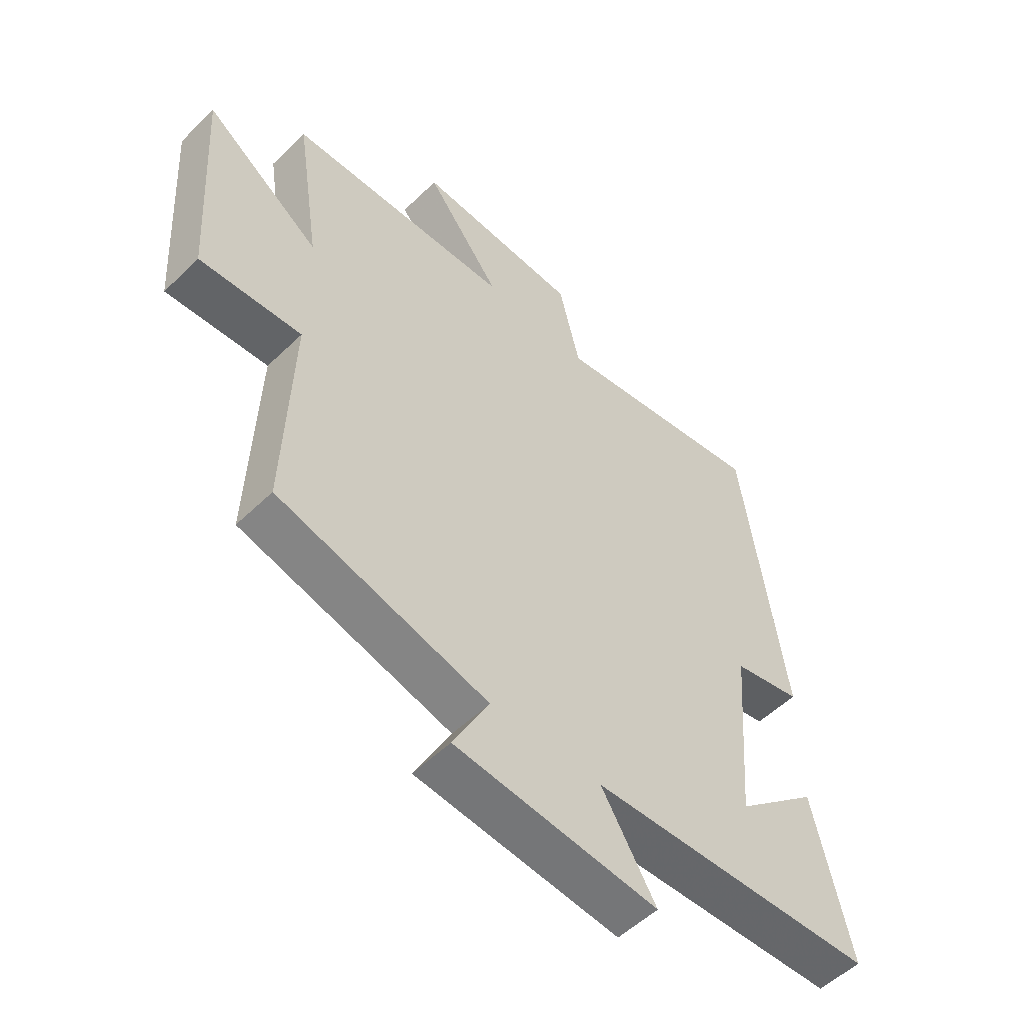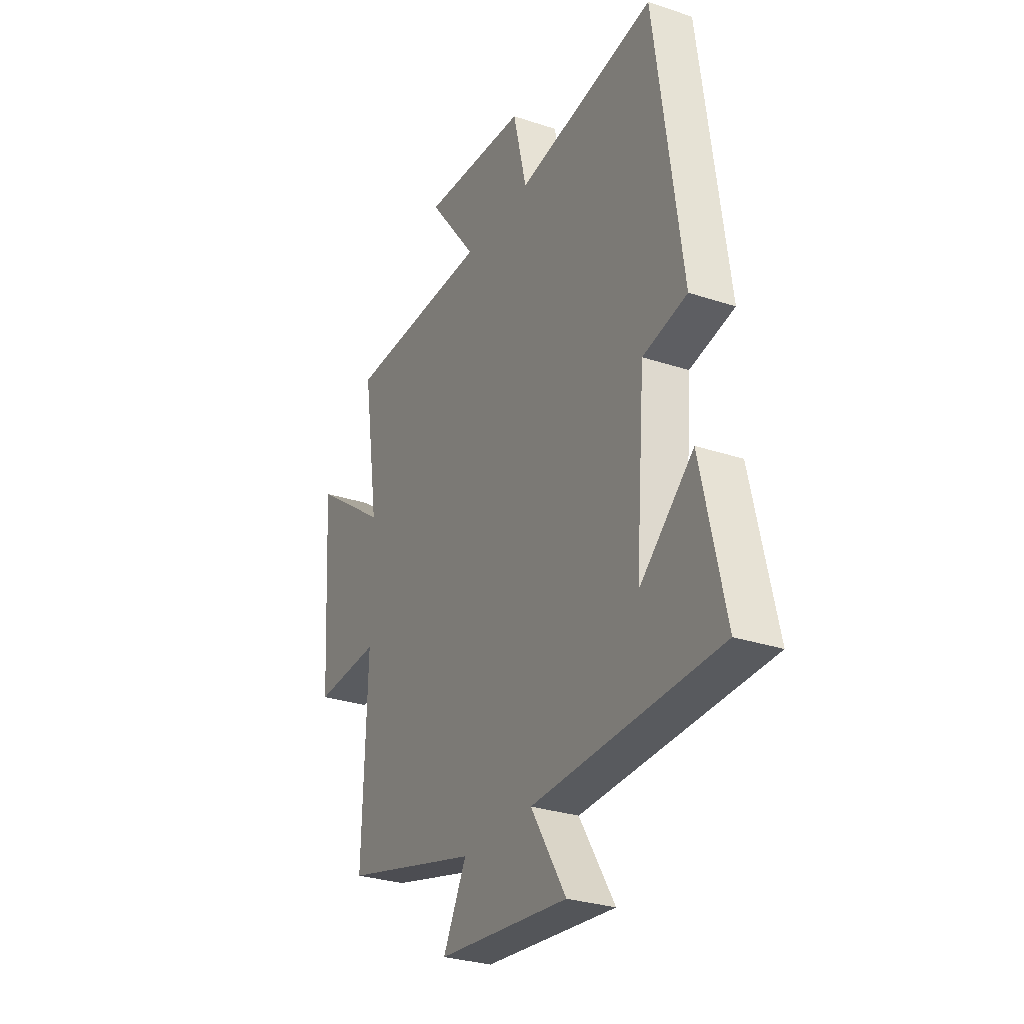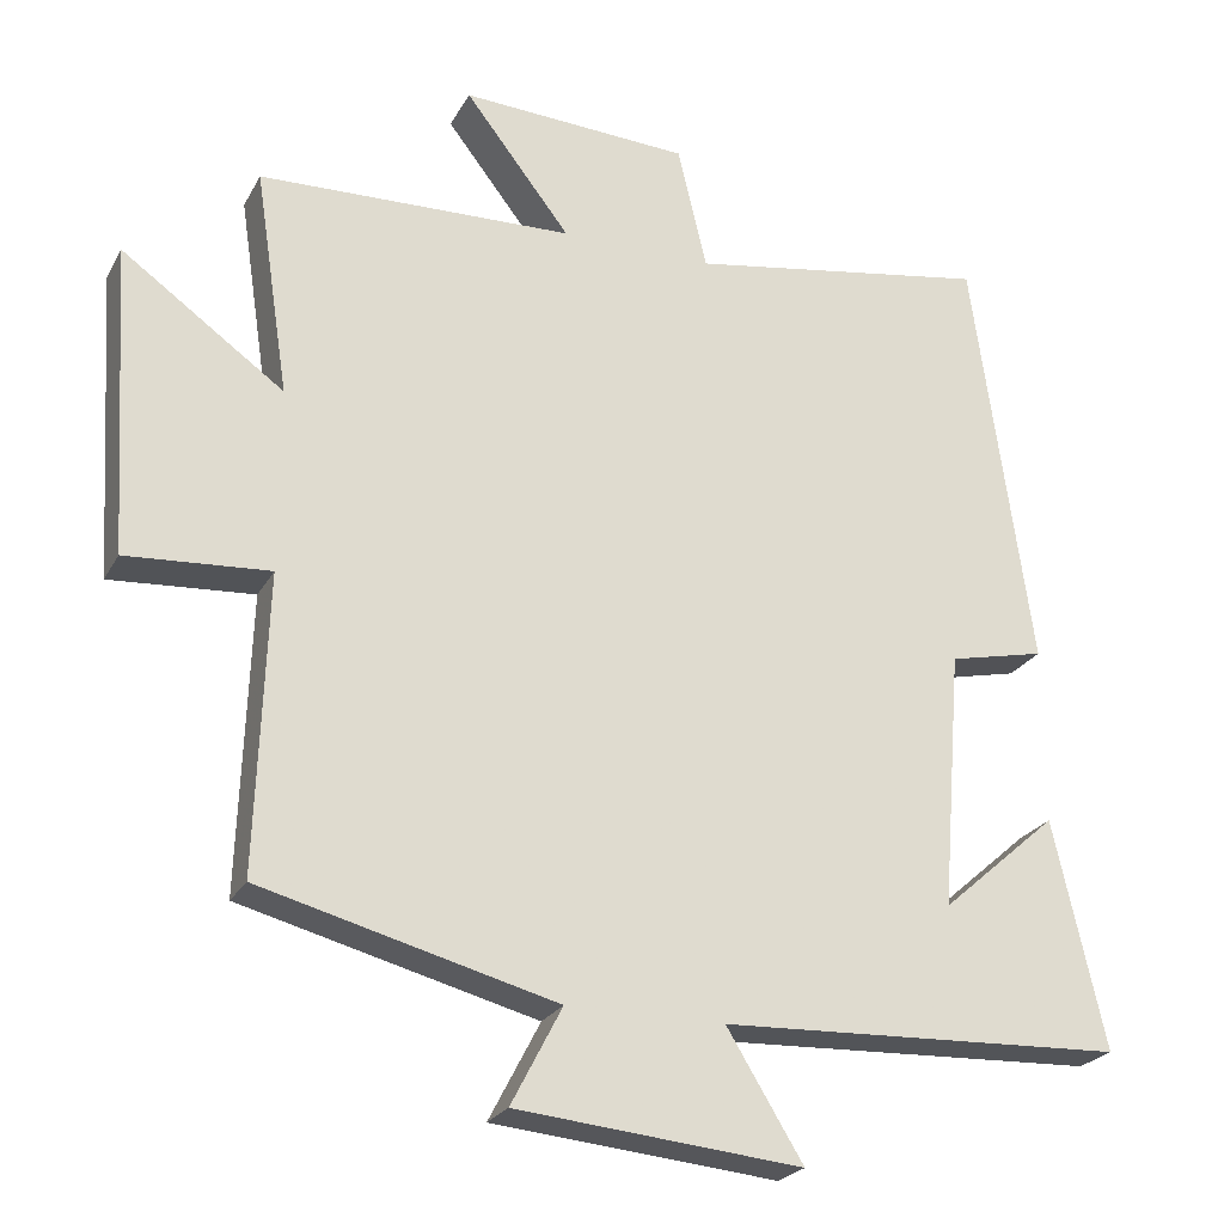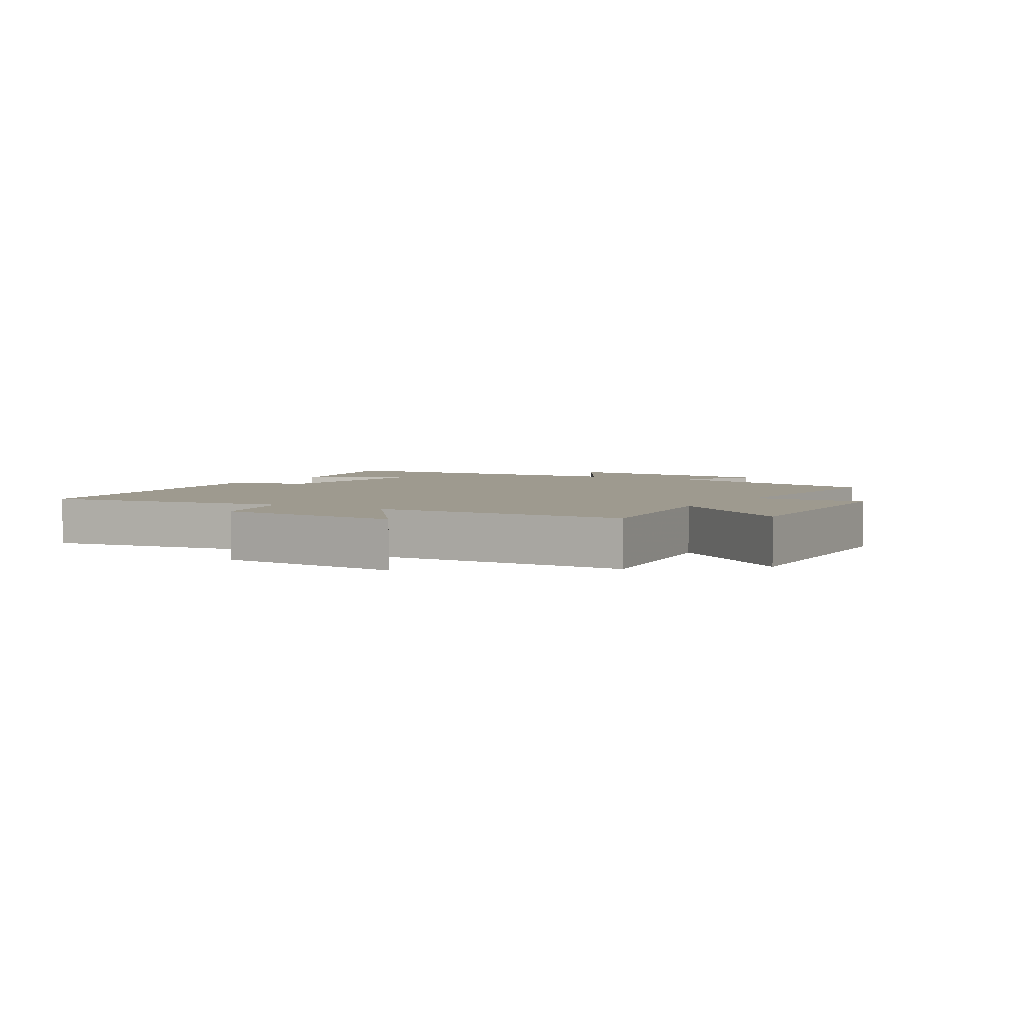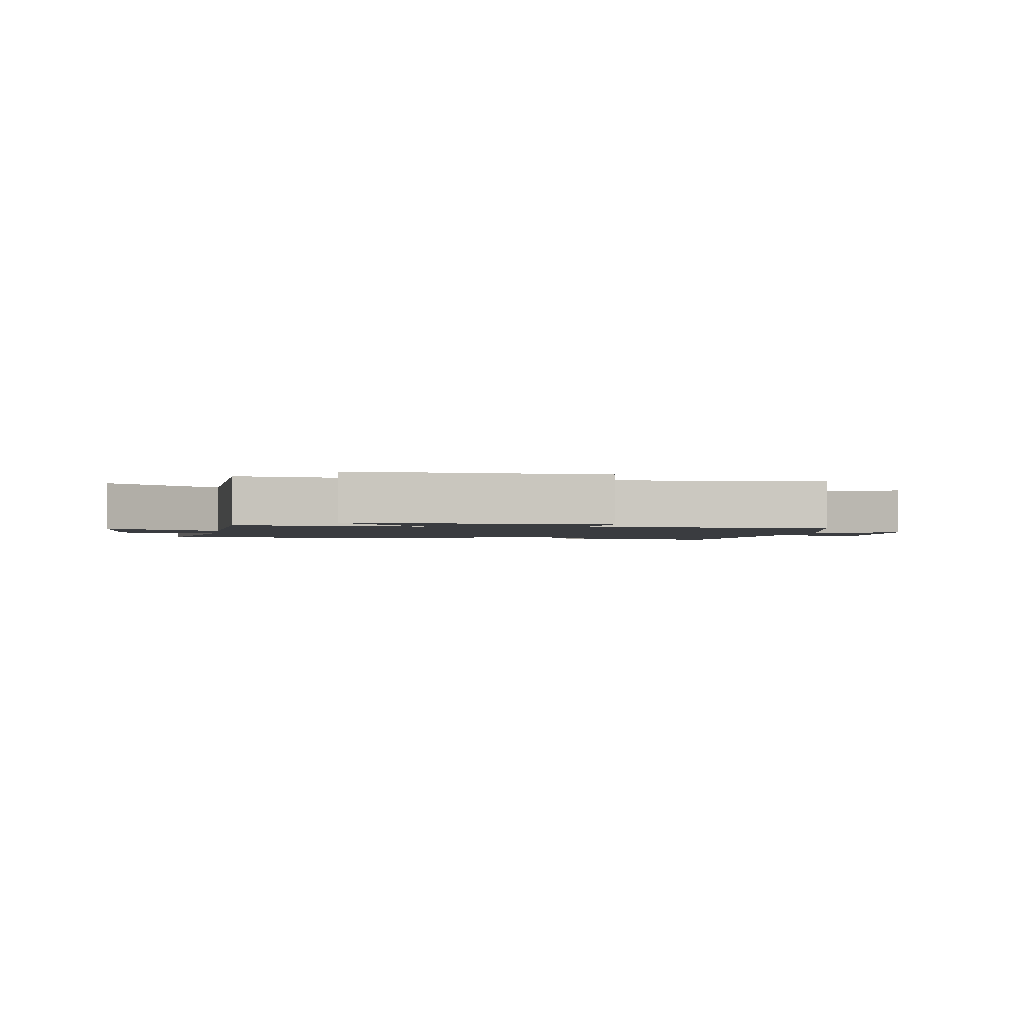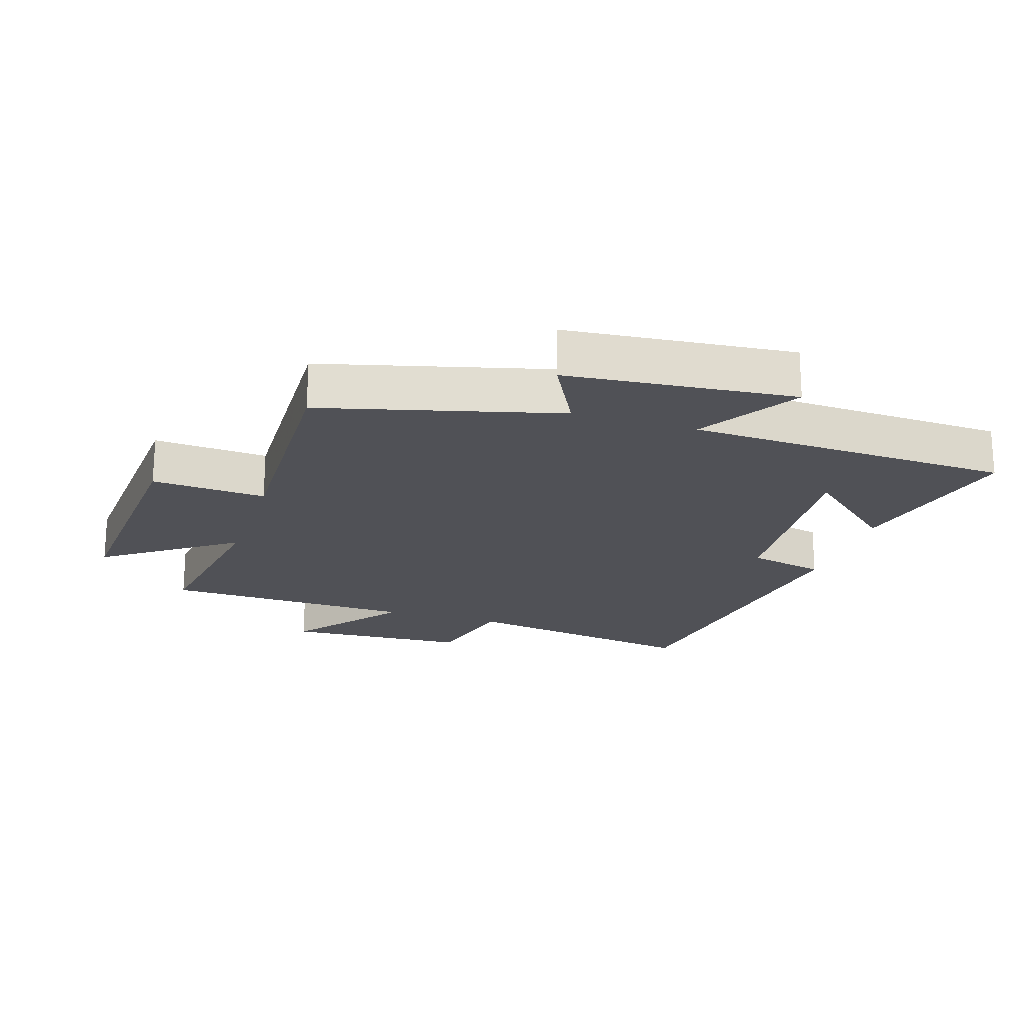
<metadata>
{"format":"obj","ext":"obj","renderer":"f3d","projection":"perspective","resolution":1024,"background":"white","views":[{"elev":-53.5,"azim":135.8,"up":"+Z"},{"elev":-29.0,"azim":-116.4,"up":"+Z"},{"elev":-24.0,"azim":157.6,"up":"+Z"},{"elev":3.8,"azim":31.5,"up":"+Y"},{"elev":-1.7,"azim":80.9,"up":"+Y"},{"elev":-20.4,"azim":162.2,"up":"+Y"}]}
</metadata>
<code>
v -0.426 0.07 0.562
v -0.046 0.07 0.5
v -0.009 0.07 0.656
v 0.279 0.07 0.672
v 0.146 0.07 0.5
v 0.543 0.07 0.488
v 0.5 0.07 0.203
v 0.704 0.07 0.349
v 0.68 0.07 -0.041
v 0.5 0.07 -0.029
v 0.513 0.07 -0.403
v 0.142 0.07 -0.5
v 0.206 0.07 -0.623
v -0.152 0.07 -0.657
v -0.056 0.07 -0.5
v -0.565 0.07 -0.479
v -0.5 0.07 -0.192
v -0.353 0.07 -0.321
v -0.379 0.07 0.005
v -0.5 0.07 0.032
v -0.426 0 0.562
v -0.046 0 0.5
v -0.009 0 0.656
v 0.279 0 0.672
v 0.146 0 0.5
v 0.543 0 0.488
v 0.5 0 0.203
v 0.704 0 0.349
v 0.68 0 -0.041
v 0.5 0 -0.029
v 0.513 0 -0.403
v 0.142 0 -0.5
v 0.206 0 -0.623
v -0.152 0 -0.657
v -0.056 0 -0.5
v -0.565 0 -0.479
v -0.5 0 -0.192
v -0.353 0 -0.321
v -0.379 0 0.005
v -0.5 0 0.032
f 19 20 1 2
f 18 19 2
f 16 17 18
f 15 16 18
f 15 18 2
f 12 13 14 15
f 10 11 12 15
f 10 15 2 3
f 7 8 9 10
f 5 6 7
f 5 7 10
f 3 4 5
f 3 5 10
f 22 21 40 39
f 22 39 38
f 38 37 36
f 38 36 35
f 22 38 35
f 35 34 33 32
f 35 32 31 30
f 23 22 35 30
f 30 29 28 27
f 27 26 25
f 30 27 25
f 25 24 23
f 30 25 23
f 1 21 22 2
f 2 22 23 3
f 3 23 24 4
f 4 24 25 5
f 5 25 26 6
f 6 26 27 7
f 7 27 28 8
f 8 28 29 9
f 9 29 30 10
f 10 30 31 11
f 11 31 32 12
f 12 32 33 13
f 13 33 34 14
f 14 34 35 15
f 15 35 36 16
f 16 36 37 17
f 17 37 38 18
f 18 38 39 19
f 19 39 40 20
f 20 40 21 1

</code>
